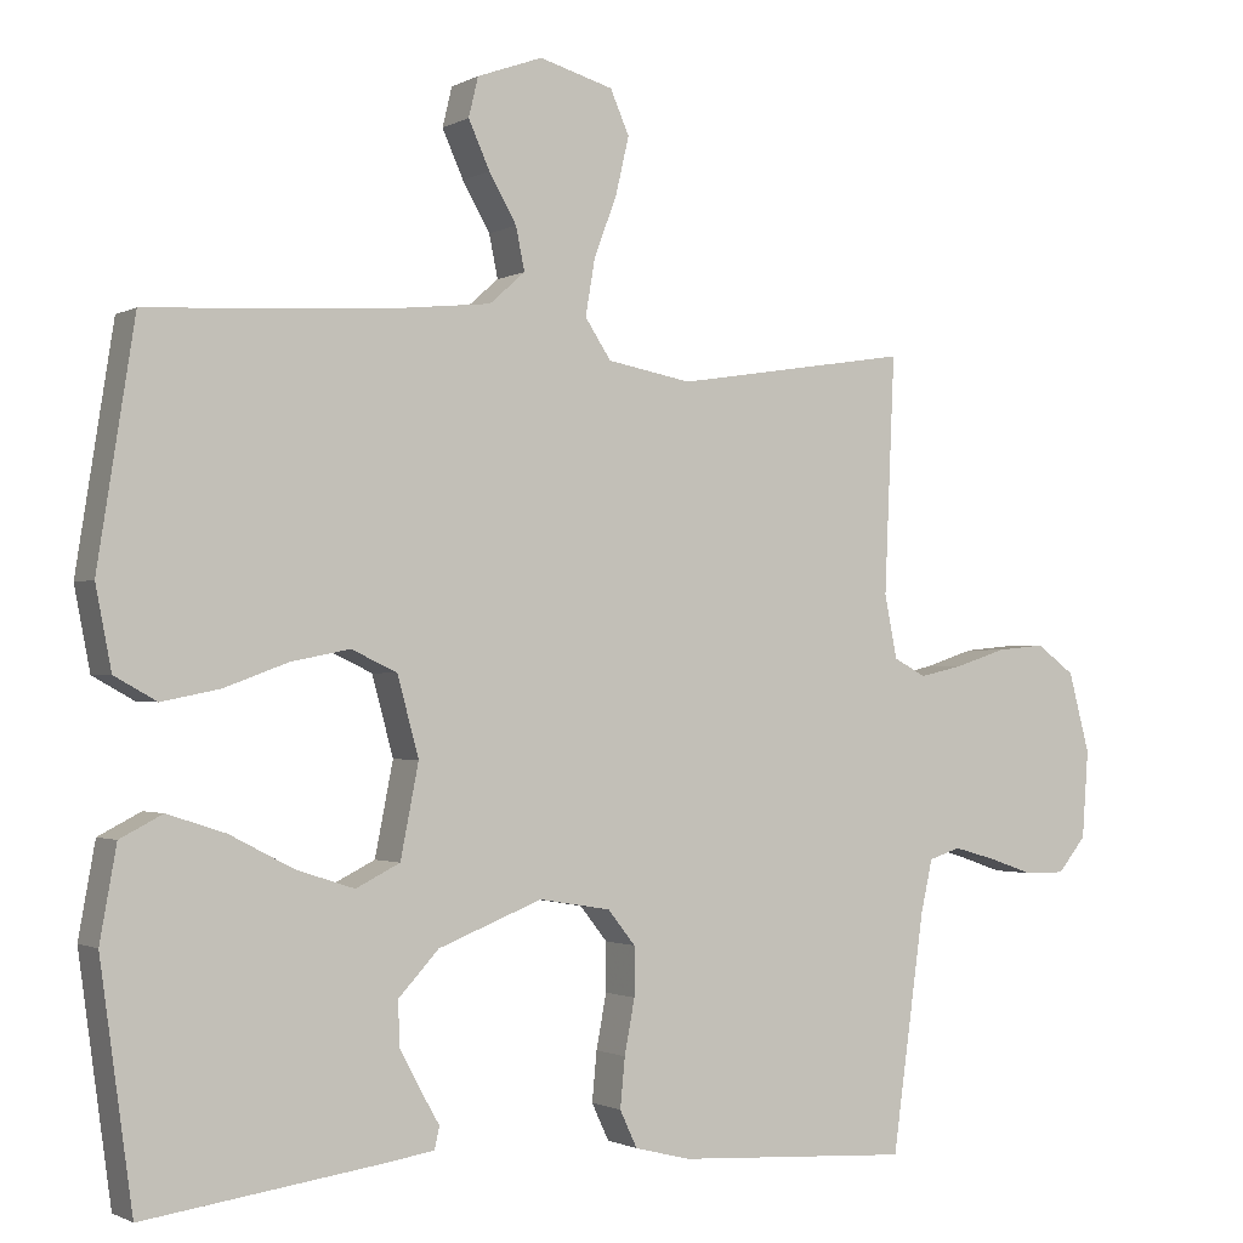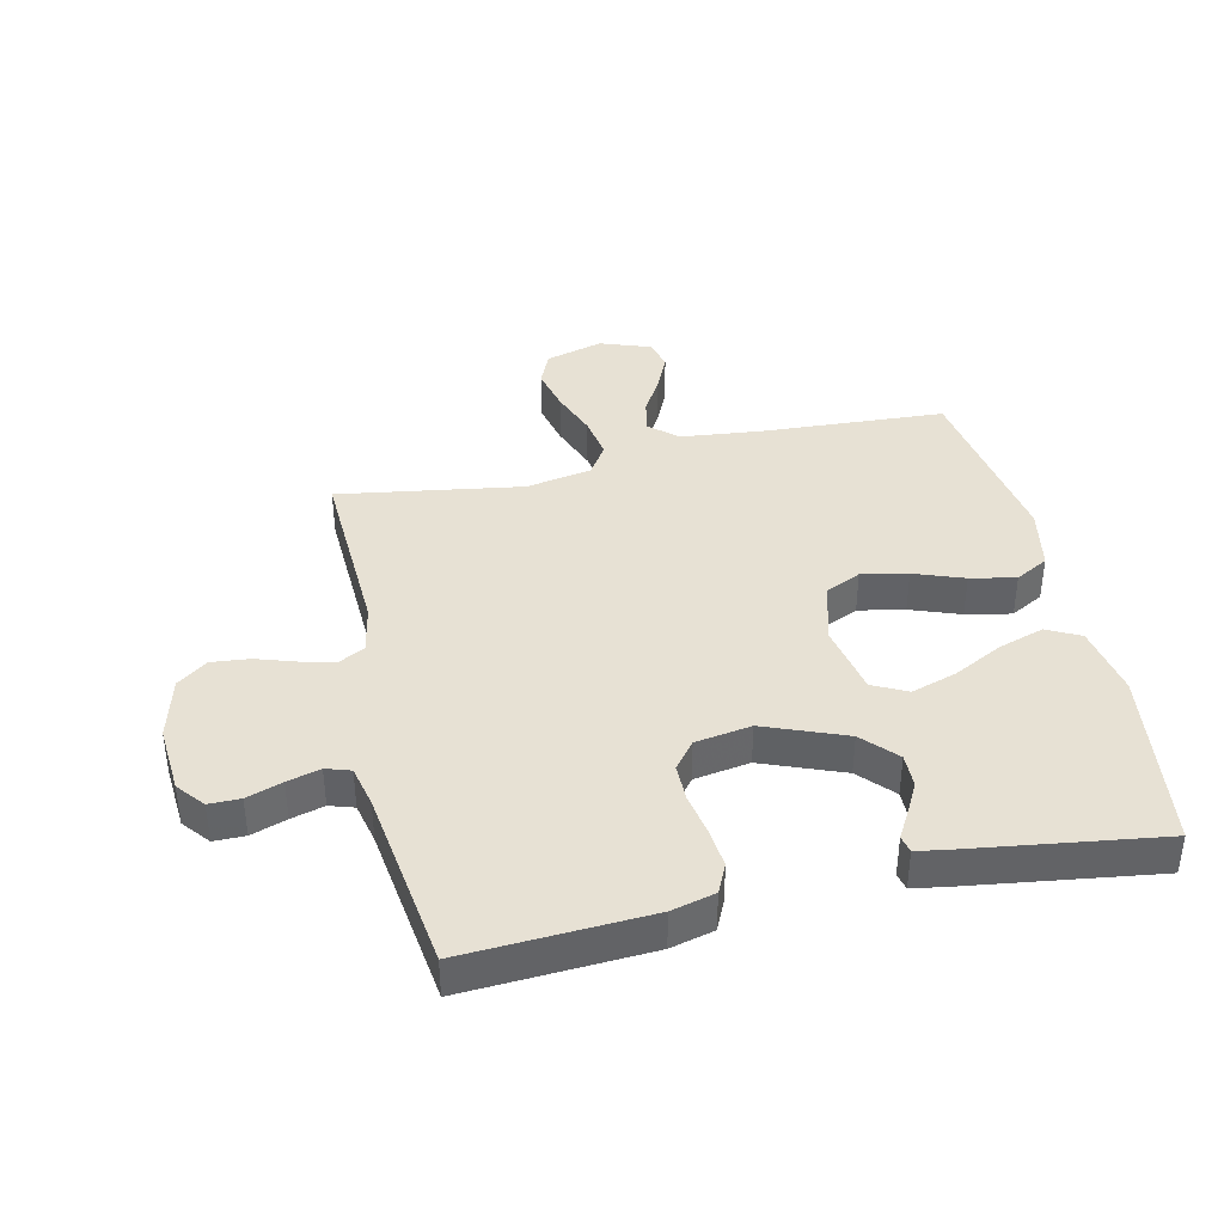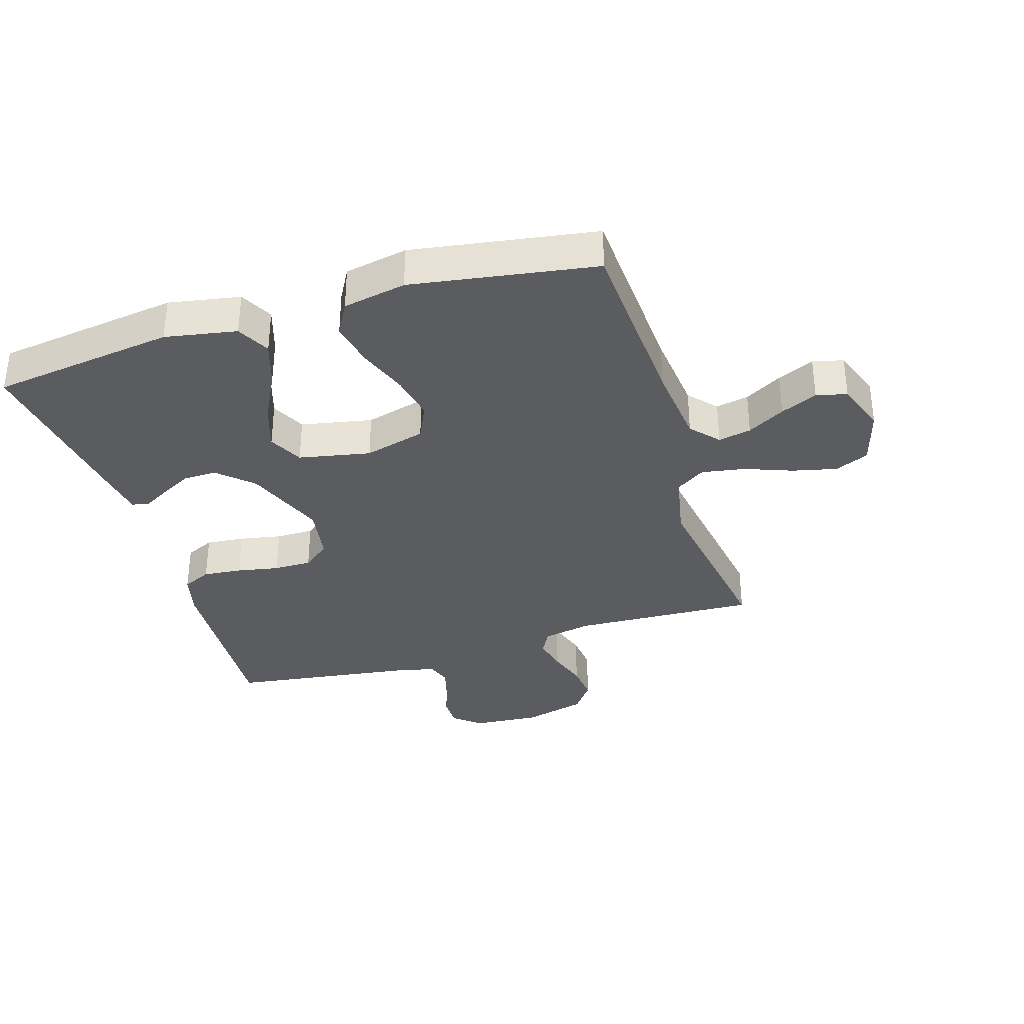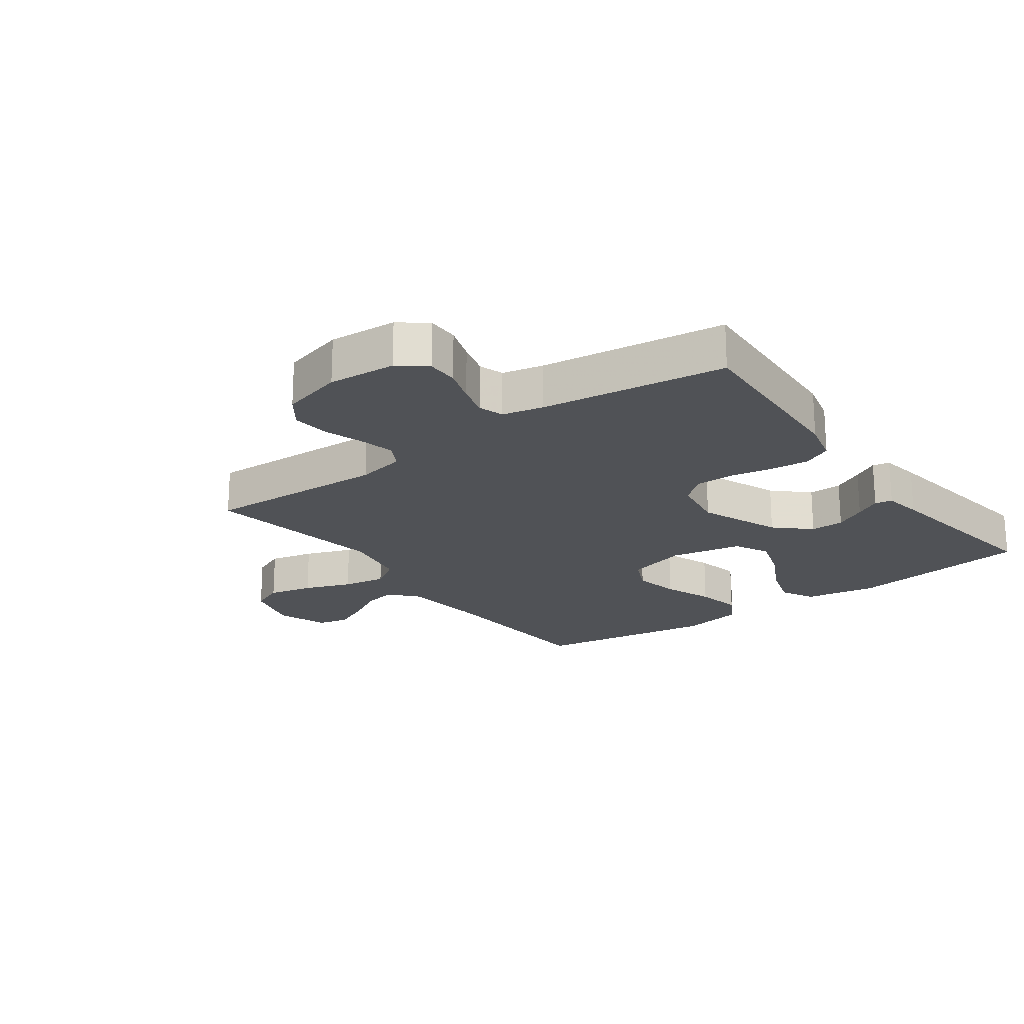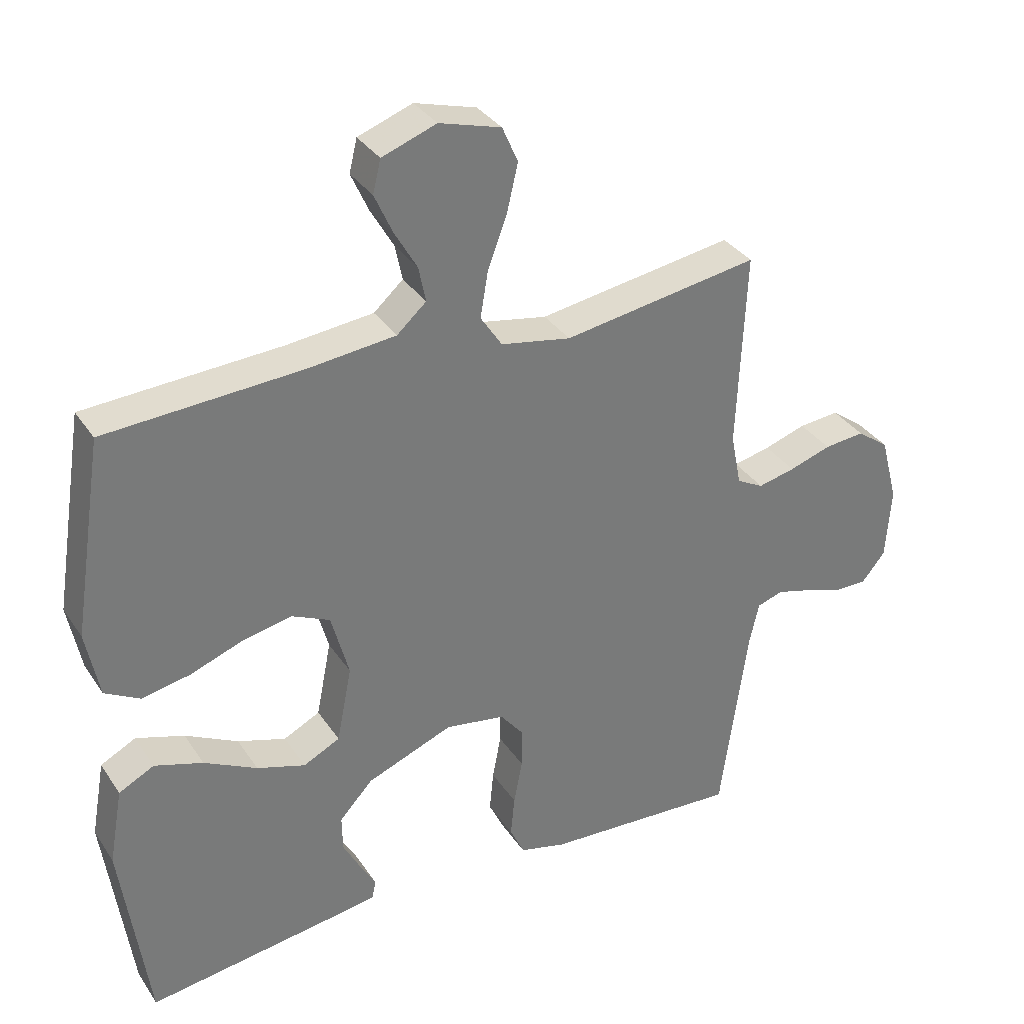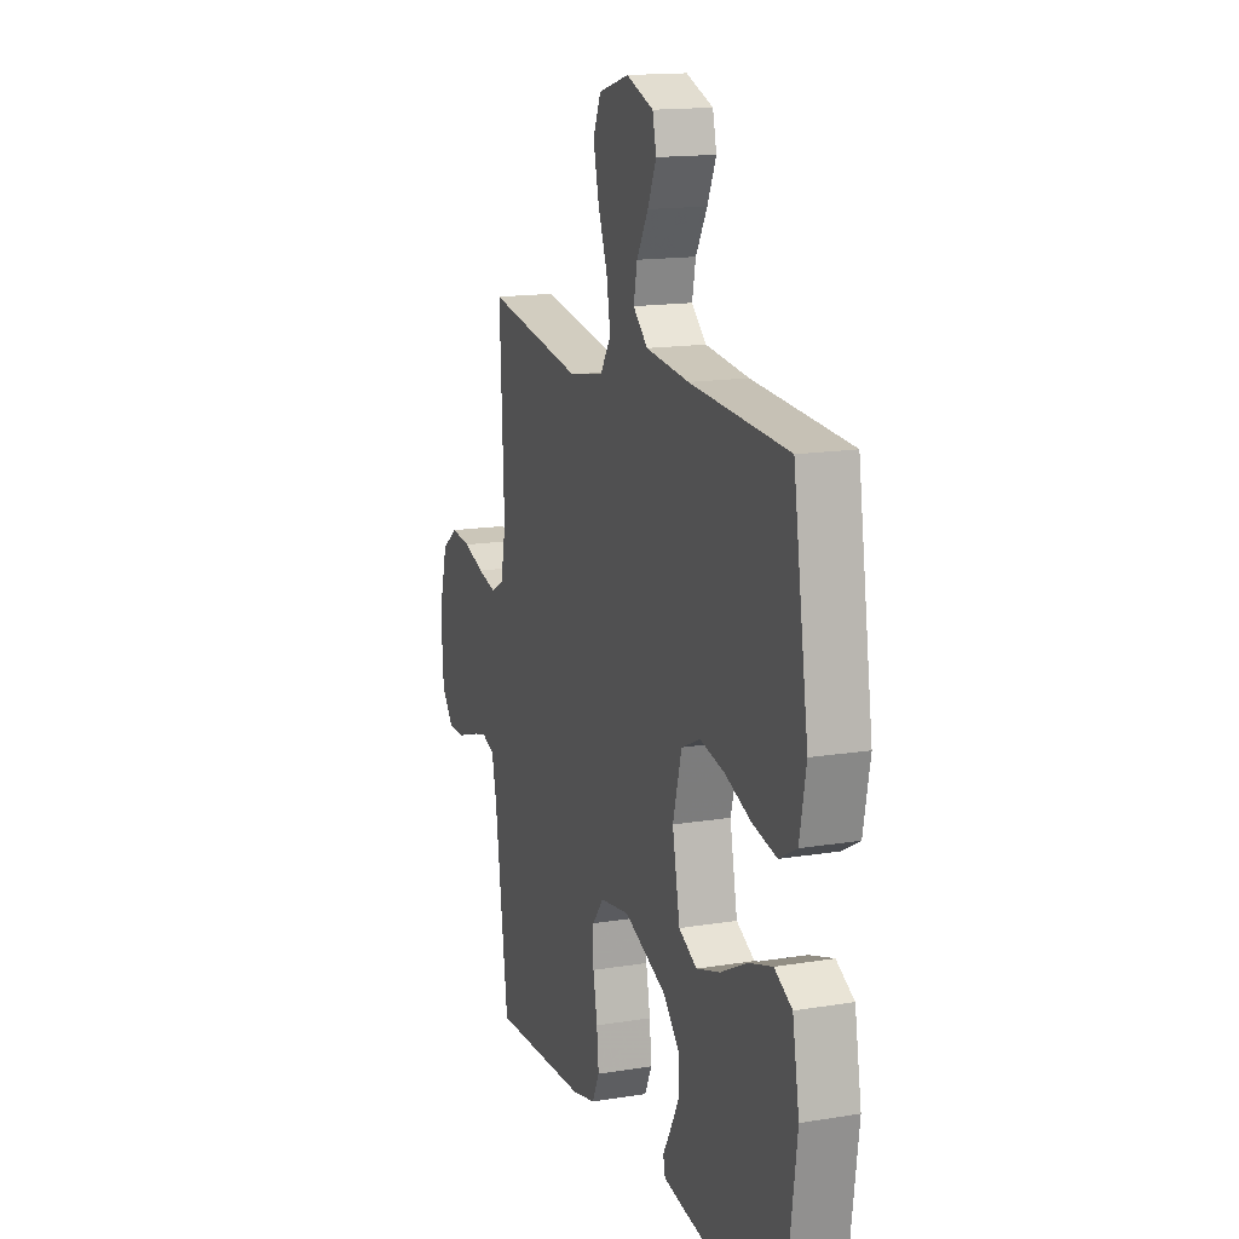
<metadata>
{"format":"obj","ext":"obj","renderer":"f3d","projection":"perspective","resolution":1024,"background":"white","views":[{"elev":-1.3,"azim":-29.1,"up":"+Z"},{"elev":39.4,"azim":167.3,"up":"+Y"},{"elev":-34.5,"azim":-72.9,"up":"+Y"},{"elev":-20.6,"azim":126.3,"up":"+Y"},{"elev":33.8,"azim":-28.7,"up":"+Z"},{"elev":15.5,"azim":-109.1,"up":"+Z"}]}
</metadata>
<code>
v -0.5 0.07 0.5
v -0.2 0.07 0.517
v -0.067 0.07 0.531
v -0.022 0.07 0.571
v -0.033 0.07 0.625
v -0.068 0.07 0.686
v -0.095 0.07 0.746
v -0.083 0.07 0.796
v 0 0.07 0.826
v 0.094 0.07 0.799
v 0.118 0.07 0.744
v 0.101 0.07 0.671
v 0.072 0.07 0.594
v 0.06 0.07 0.523
v 0.093 0.07 0.473
v 0.2 0.07 0.453
v 0.5 0.07 0.5
v 0.487 0.07 0.2
v 0.503 0.07 0.12
v 0.544 0.07 0.098
v 0.601 0.07 0.111
v 0.665 0.07 0.132
v 0.727 0.07 0.138
v 0.776 0.07 0.102
v 0.803 0.07 0
v 0.795 0.07 -0.111
v 0.759 0.07 -0.155
v 0.708 0.07 -0.155
v 0.65 0.07 -0.135
v 0.596 0.07 -0.12
v 0.556 0.07 -0.133
v 0.541 0.07 -0.2
v 0.5 0.07 -0.5
v 0.2 0.07 -0.483
v 0.129 0.07 -0.465
v 0.107 0.07 -0.418
v 0.113 0.07 -0.355
v 0.126 0.07 -0.286
v 0.126 0.07 -0.224
v 0.091 0.07 -0.18
v 0 0.07 -0.165
v -0.132 0.07 -0.217
v -0.183 0.07 -0.272
v -0.182 0.07 -0.327
v -0.155 0.07 -0.378
v -0.131 0.07 -0.42
v -0.137 0.07 -0.448
v -0.2 0.07 -0.458
v -0.5 0.07 -0.5
v -0.541 0.07 -0.2
v -0.52 0.07 -0.083
v -0.466 0.07 -0.055
v -0.392 0.07 -0.079
v -0.311 0.07 -0.121
v -0.237 0.07 -0.145
v -0.181 0.07 -0.117
v -0.158 0.07 0
v -0.185 0.07 0.1
v -0.243 0.07 0.127
v -0.318 0.07 0.112
v -0.399 0.07 0.082
v -0.473 0.07 0.067
v -0.527 0.07 0.097
v -0.547 0.07 0.2
v -0.5 0 0.5
v -0.2 0 0.517
v -0.067 0 0.531
v -0.022 0 0.571
v -0.033 0 0.625
v -0.068 0 0.686
v -0.095 0 0.746
v -0.083 0 0.796
v 0 0 0.826
v 0.094 0 0.799
v 0.118 0 0.744
v 0.101 0 0.671
v 0.072 0 0.594
v 0.06 0 0.523
v 0.093 0 0.473
v 0.2 0 0.453
v 0.5 0 0.5
v 0.487 0 0.2
v 0.503 0 0.12
v 0.544 0 0.098
v 0.601 0 0.111
v 0.665 0 0.132
v 0.727 0 0.138
v 0.776 0 0.102
v 0.803 0 0
v 0.795 0 -0.111
v 0.759 0 -0.155
v 0.708 0 -0.155
v 0.65 0 -0.135
v 0.596 0 -0.12
v 0.556 0 -0.133
v 0.541 0 -0.2
v 0.5 0 -0.5
v 0.2 0 -0.483
v 0.129 0 -0.465
v 0.107 0 -0.418
v 0.113 0 -0.355
v 0.126 0 -0.286
v 0.126 0 -0.224
v 0.091 0 -0.18
v 0 0 -0.165
v -0.132 0 -0.217
v -0.183 0 -0.272
v -0.182 0 -0.327
v -0.155 0 -0.378
v -0.131 0 -0.42
v -0.137 0 -0.448
v -0.2 0 -0.458
v -0.5 0 -0.5
v -0.541 0 -0.2
v -0.52 0 -0.083
v -0.466 0 -0.055
v -0.392 0 -0.079
v -0.311 0 -0.121
v -0.237 0 -0.145
v -0.181 0 -0.117
v -0.158 0 0
v -0.185 0 0.1
v -0.243 0 0.127
v -0.318 0 0.112
v -0.399 0 0.082
v -0.473 0 0.067
v -0.527 0 0.097
v -0.547 0 0.2
f 64 1 2
f 63 64 2
f 62 63 2
f 61 62 2
f 60 61 2
f 59 60 2 3
f 58 59 3 4
f 57 58 4
f 56 57 4
f 52 53 54
f 51 52 54
f 50 51 54
f 49 50 54
f 48 49 54
f 47 48 54
f 46 47 54
f 45 46 54
f 44 45 54
f 43 44 54 55
f 42 43 55 56
f 36 37 38
f 35 36 38
f 34 35 38
f 33 34 38
f 32 33 38
f 31 32 38 39
f 30 31 39 40
f 27 28 29
f 26 27 29
f 25 26 29
f 24 25 29
f 23 24 29
f 22 23 29
f 21 22 29
f 20 21 29 30
f 30 40 41
f 20 30 41
f 19 20 41
f 16 17 18
f 41 42 56
f 19 41 56
f 18 19 56
f 16 18 56
f 15 16 56
f 11 12 13
f 10 11 13
f 9 10 13
f 8 9 13
f 7 8 13
f 6 7 13
f 5 6 13
f 14 15 56 4
f 4 5 13 14
f 66 65 128
f 66 128 127
f 66 127 126
f 66 126 125
f 66 125 124
f 67 66 124 123
f 68 67 123 122
f 68 122 121
f 68 121 120
f 118 117 116
f 118 116 115
f 118 115 114
f 118 114 113
f 118 113 112
f 118 112 111
f 118 111 110
f 118 110 109
f 118 109 108
f 119 118 108 107
f 120 119 107 106
f 102 101 100
f 102 100 99
f 102 99 98
f 102 98 97
f 102 97 96
f 103 102 96 95
f 104 103 95 94
f 93 92 91
f 93 91 90
f 93 90 89
f 93 89 88
f 93 88 87
f 93 87 86
f 93 86 85
f 94 93 85 84
f 105 104 94
f 105 94 84
f 105 84 83
f 82 81 80
f 120 106 105
f 120 105 83
f 120 83 82
f 120 82 80
f 120 80 79
f 77 76 75
f 77 75 74
f 77 74 73
f 77 73 72
f 77 72 71
f 77 71 70
f 77 70 69
f 68 120 79 78
f 78 77 69 68
f 1 65 66 2
f 2 66 67 3
f 3 67 68 4
f 4 68 69 5
f 5 69 70 6
f 6 70 71 7
f 7 71 72 8
f 8 72 73 9
f 9 73 74 10
f 10 74 75 11
f 11 75 76 12
f 12 76 77 13
f 13 77 78 14
f 14 78 79 15
f 15 79 80 16
f 16 80 81 17
f 17 81 82 18
f 18 82 83 19
f 19 83 84 20
f 20 84 85 21
f 21 85 86 22
f 22 86 87 23
f 23 87 88 24
f 24 88 89 25
f 25 89 90 26
f 26 90 91 27
f 27 91 92 28
f 28 92 93 29
f 29 93 94 30
f 30 94 95 31
f 31 95 96 32
f 32 96 97 33
f 33 97 98 34
f 34 98 99 35
f 35 99 100 36
f 36 100 101 37
f 37 101 102 38
f 38 102 103 39
f 39 103 104 40
f 40 104 105 41
f 41 105 106 42
f 42 106 107 43
f 43 107 108 44
f 44 108 109 45
f 45 109 110 46
f 46 110 111 47
f 47 111 112 48
f 48 112 113 49
f 49 113 114 50
f 50 114 115 51
f 51 115 116 52
f 52 116 117 53
f 53 117 118 54
f 54 118 119 55
f 55 119 120 56
f 56 120 121 57
f 57 121 122 58
f 58 122 123 59
f 59 123 124 60
f 60 124 125 61
f 61 125 126 62
f 62 126 127 63
f 63 127 128 64
f 64 128 65 1

</code>
